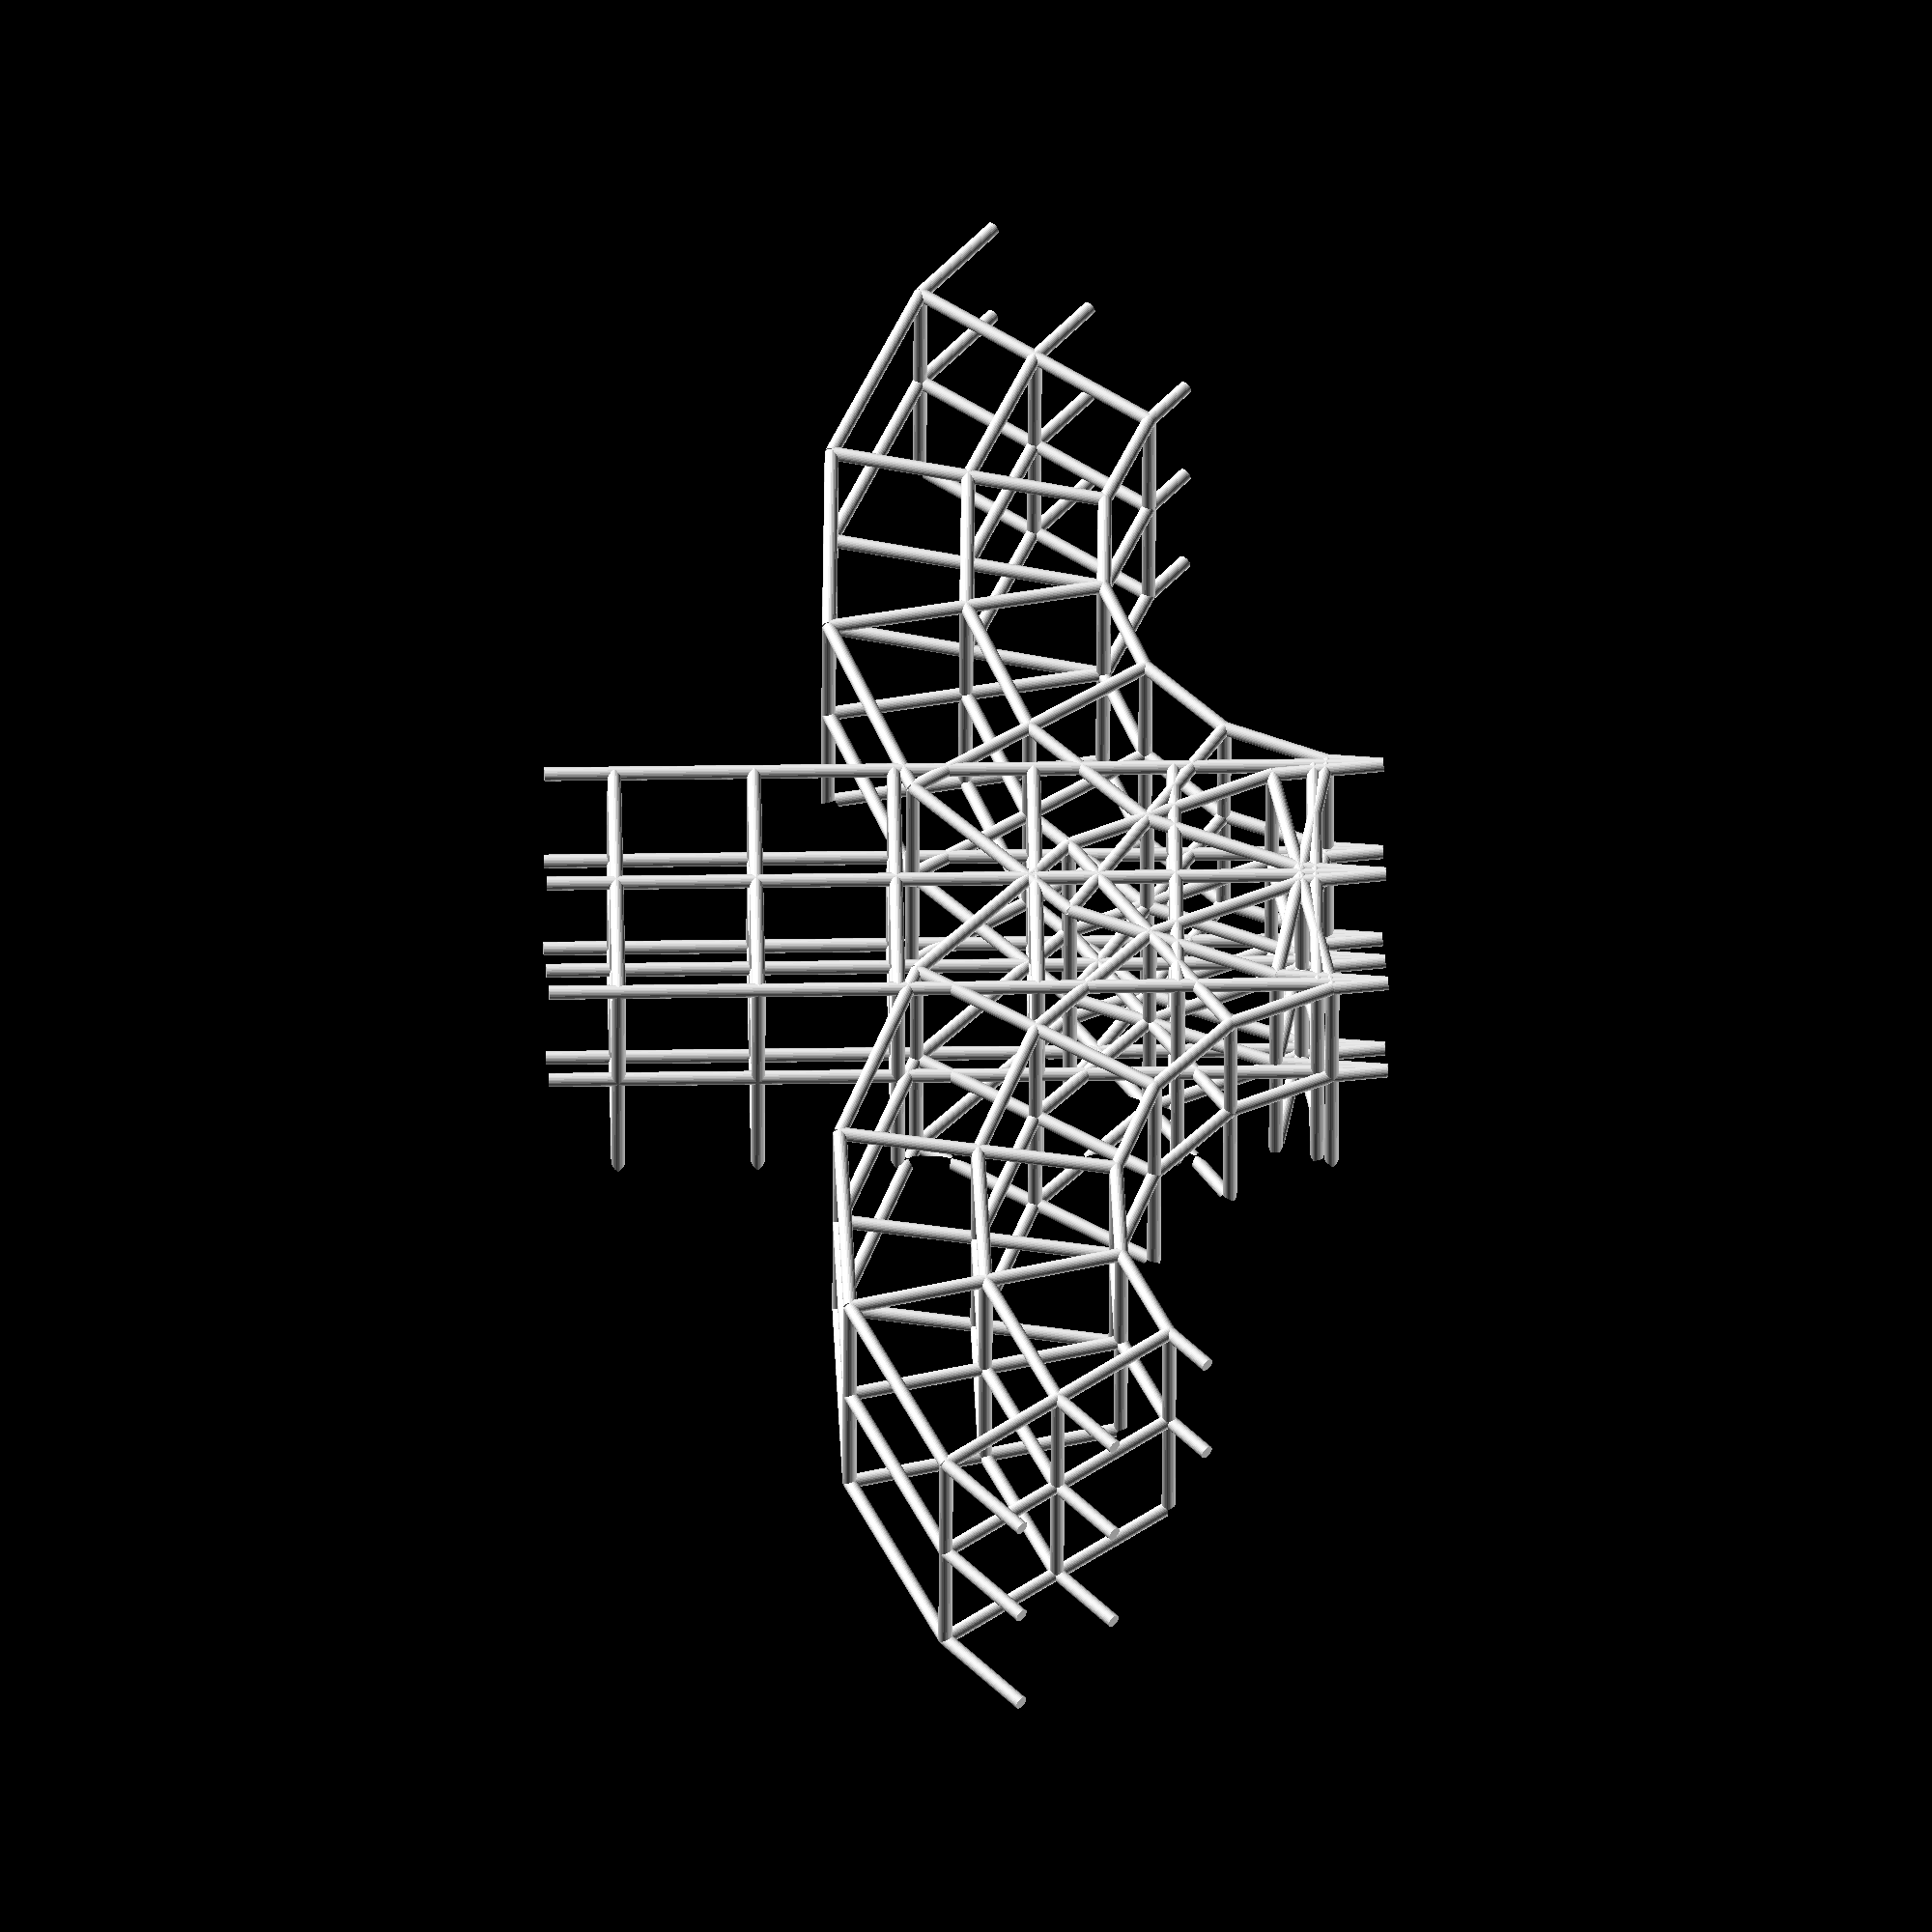
<openscad>
union() {
union() {
color([0,0,0]){cylinder(5.0,0.5,0.5,center=false,$fs=0.02); 
} 
color([0,0,0]){translate([0,0,55.0]) cylinder(5.0,0.5,0.5,center=false,$fs=0.02); 
} 
color([0,0,0]){translate([0,0,5.0]) cylinder(10.0,0.5,0.5,center=false,$fs=0.02); 
} 
color([0.9,0.9,0.9]){translate([0,0,5.0]) rotate(90.0,[0.0,1.0,0.0]) { 
 cylinder(10.0,0.5,0.5,center=false,$fs=0.02); 

 }} 
color([0.9,0.9,0.9]){translate([0,0,5.0]) rotate(90.0,[-1.0,0.0,0.0]) { 
 cylinder(10.0,0.5,0.5,center=false,$fs=0.02); 

 }} 
color([0,0,0]){translate([0,0,15.0]) cylinder(10.0,0.5,0.5,center=false,$fs=0.02); 
} 
color([0.9,0.9,0.9]){translate([0,0,15.0]) rotate(90.0,[0.0,1.0,0.0]) { 
 cylinder(10.0,0.5,0.5,center=false,$fs=0.02); 

 }} 
color([0.9,0.9,0.9]){translate([0,0,15.0]) rotate(90.0,[-1.0,0.0,0.0]) { 
 cylinder(10.0,0.5,0.5,center=false,$fs=0.02); 

 }} 
color([0,0,0]){translate([0,0,25.0]) cylinder(10.0,0.5,0.5,center=false,$fs=0.02); 
} 
color([0.9,0.9,0.9]){translate([0,0,25.0]) rotate(90.0,[0.0,1.0,0.0]) { 
 cylinder(10.0,0.5,0.5,center=false,$fs=0.02); 

 }} 
color([0.9,0.9,0.9]){translate([0,0,25.0]) rotate(90.0,[-1.0,0.0,0.0]) { 
 cylinder(10.0,0.5,0.5,center=false,$fs=0.02); 

 }} 
color([0,0,0]){translate([0,0,35.0]) cylinder(10.0,0.5,0.5,center=false,$fs=0.02); 
} 
color([0.9,0.9,0.9]){translate([0,0,35.0]) rotate(90.0,[0.0,1.0,0.0]) { 
 cylinder(10.0,0.5,0.5,center=false,$fs=0.02); 

 }} 
color([0.9,0.9,0.9]){translate([0,0,35.0]) rotate(90.0,[-1.0,0.0,0.0]) { 
 cylinder(10.0,0.5,0.5,center=false,$fs=0.02); 

 }} 
color([0,0,0]){translate([0,0,45.0]) cylinder(10.0,0.5,0.5,center=false,$fs=0.02); 
} 
color([0.9,0.9,0.9]){translate([0,0,45.0]) rotate(90.0,[0.0,1.0,0.0]) { 
 cylinder(10.0,0.5,0.5,center=false,$fs=0.02); 

 }} 
color([0.9,0.9,0.9]){translate([0,0,45.0]) rotate(90.0,[-1.0,0.0,0.0]) { 
 cylinder(10.0,0.5,0.5,center=false,$fs=0.02); 

 }} 
color([0.9,0.9,0.9]){translate([0,0,55.0]) rotate(90.0,[0.0,1.0,0.0]) { 
 cylinder(10.0,0.5,0.5,center=false,$fs=0.02); 

 }} 
color([0.9,0.9,0.9]){translate([0,0,55.0]) rotate(90.0,[-1.0,0.0,0.0]) { 
 cylinder(10.0,0.5,0.5,center=false,$fs=0.02); 

 }} 
color([0.9,0.9,0.9]){translate([0,10,0]) cylinder(5.0,0.5,0.5,center=false,$fs=0.02); 
} 
color([0.9,0.9,0.9]){translate([0,10,55.0]) cylinder(5.0,0.5,0.5,center=false,$fs=0.02); 
} 
color([0.9,0.9,0.9]){translate([0,10,5.0]) cylinder(10.0,0.5,0.5,center=false,$fs=0.02); 
} 
color([0.9,0.9,0.9]){translate([0,10,5.0]) rotate(90.0,[0.0,1.0,0.0]) { 
 cylinder(10.0,0.5,0.5,center=false,$fs=0.02); 

 }} 
color([0.9,0.9,0.9]){translate([0,10,5.0]) rotate(90.0,[-1.0,0.0,0.0]) { 
 cylinder(10.0,0.5,0.5,center=false,$fs=0.02); 

 }} 
color([0.9,0.9,0.9]){translate([0,10,15.0]) cylinder(10.0,0.5,0.5,center=false,$fs=0.02); 
} 
color([0.9,0.9,0.9]){translate([0,10,15.0]) rotate(90.0,[0.0,1.0,0.0]) { 
 cylinder(10.0,0.5,0.5,center=false,$fs=0.02); 

 }} 
color([0.9,0.9,0.9]){translate([0,10,15.0]) rotate(90.0,[-1.0,0.0,0.0]) { 
 cylinder(10.0,0.5,0.5,center=false,$fs=0.02); 

 }} 
color([0.9,0.9,0.9]){translate([0,10,25.0]) cylinder(10.0,0.5,0.5,center=false,$fs=0.02); 
} 
color([0.9,0.9,0.9]){translate([0,10,25.0]) rotate(90.0,[0.0,1.0,0.0]) { 
 cylinder(10.0,0.5,0.5,center=false,$fs=0.02); 

 }} 
color([0.9,0.9,0.9]){translate([0,10,25.0]) rotate(90.0,[-1.0,0.0,0.0]) { 
 cylinder(10.0,0.5,0.5,center=false,$fs=0.02); 

 }} 
color([0.9,0.9,0.9]){translate([0,10,35.0]) cylinder(10.0,0.5,0.5,center=false,$fs=0.02); 
} 
color([0.9,0.9,0.9]){translate([0,10,35.0]) rotate(90.0,[0.0,1.0,0.0]) { 
 cylinder(10.0,0.5,0.5,center=false,$fs=0.02); 

 }} 
color([0.9,0.9,0.9]){translate([0,10,35.0]) rotate(90.0,[-1.0,0.0,0.0]) { 
 cylinder(10.0,0.5,0.5,center=false,$fs=0.02); 

 }} 
color([0.9,0.9,0.9]){translate([0,10,45.0]) cylinder(10.0,0.5,0.5,center=false,$fs=0.02); 
} 
color([0.9,0.9,0.9]){translate([0,10,45.0]) rotate(90.0,[0.0,1.0,0.0]) { 
 cylinder(10.0,0.5,0.5,center=false,$fs=0.02); 

 }} 
color([0.9,0.9,0.9]){translate([0,10,45.0]) rotate(90.0,[-1.0,0.0,0.0]) { 
 cylinder(10.0,0.5,0.5,center=false,$fs=0.02); 

 }} 
color([0.9,0.9,0.9]){translate([0,10,55.0]) rotate(90.0,[0.0,1.0,0.0]) { 
 cylinder(10.0,0.5,0.5,center=false,$fs=0.02); 

 }} 
color([0.9,0.9,0.9]){translate([0,10,55.0]) rotate(90.0,[-1.0,0.0,0.0]) { 
 cylinder(10.0,0.5,0.5,center=false,$fs=0.02); 

 }} 
color([0.9,0.9,0.9]){translate([0,20,0]) cylinder(5.0,0.5,0.5,center=false,$fs=0.02); 
} 
color([0.9,0.9,0.9]){translate([0,20,55.0]) cylinder(5.0,0.5,0.5,center=false,$fs=0.02); 
} 
color([0.9,0.9,0.9]){translate([0,20,5.0]) cylinder(10.0,0.5,0.5,center=false,$fs=0.02); 
} 
color([0.9,0.9,0.9]){translate([0,20,5.0]) rotate(90.0,[0.0,1.0,0.0]) { 
 cylinder(10.0,0.5,0.5,center=false,$fs=0.02); 

 }} 
color([0.9,0.9,0.9]){translate([0,20,15.0]) cylinder(10.0,0.5,0.5,center=false,$fs=0.02); 
} 
color([0.9,0.9,0.9]){translate([0,20,15.0]) rotate(90.0,[0.0,1.0,0.0]) { 
 cylinder(10.0,0.5,0.5,center=false,$fs=0.02); 

 }} 
color([0.9,0.9,0.9]){translate([0,20,25.0]) cylinder(10.0,0.5,0.5,center=false,$fs=0.02); 
} 
color([0.9,0.9,0.9]){translate([0,20,25.0]) rotate(90.0,[0.0,1.0,0.0]) { 
 cylinder(10.0,0.5,0.5,center=false,$fs=0.02); 

 }} 
color([0.9,0.9,0.9]){translate([0,20,35.0]) cylinder(10.0,0.5,0.5,center=false,$fs=0.02); 
} 
color([0.9,0.9,0.9]){translate([0,20,35.0]) rotate(90.0,[0.0,1.0,0.0]) { 
 cylinder(10.0,0.5,0.5,center=false,$fs=0.02); 

 }} 
color([0.9,0.9,0.9]){translate([0,20,45.0]) cylinder(10.0,0.5,0.5,center=false,$fs=0.02); 
} 
color([0.9,0.9,0.9]){translate([0,20,45.0]) rotate(90.0,[0.0,1.0,0.0]) { 
 cylinder(10.0,0.5,0.5,center=false,$fs=0.02); 

 }} 
color([0.9,0.9,0.9]){translate([0,20,55.0]) rotate(90.0,[0.0,1.0,0.0]) { 
 cylinder(10.0,0.5,0.5,center=false,$fs=0.02); 

 }} 
color([0.9,0.9,0.9]){translate([10,0,0]) cylinder(5.0,0.5,0.5,center=false,$fs=0.02); 
} 
color([0.9,0.9,0.9]){translate([10,0,55.0]) cylinder(5.0,0.5,0.5,center=false,$fs=0.02); 
} 
color([0.9,0.9,0.9]){translate([10,0,5.0]) cylinder(10.0,0.5,0.5,center=false,$fs=0.02); 
} 
color([0.9,0.9,0.9]){translate([10,0,5.0]) rotate(90.0,[0.0,1.0,0.0]) { 
 cylinder(10.0,0.5,0.5,center=false,$fs=0.02); 

 }} 
color([0.9,0.9,0.9]){translate([10,0,5.0]) rotate(90.0,[-1.0,0.0,0.0]) { 
 cylinder(10.0,0.5,0.5,center=false,$fs=0.02); 

 }} 
color([0.9,0.9,0.9]){translate([10,0,15.0]) cylinder(10.0,0.5,0.5,center=false,$fs=0.02); 
} 
color([0.9,0.9,0.9]){translate([10,0,15.0]) rotate(90.0,[0.0,1.0,0.0]) { 
 cylinder(10.0,0.5,0.5,center=false,$fs=0.02); 

 }} 
color([0.9,0.9,0.9]){translate([10,0,15.0]) rotate(90.0,[-1.0,0.0,0.0]) { 
 cylinder(10.0,0.5,0.5,center=false,$fs=0.02); 

 }} 
color([0.9,0.9,0.9]){translate([10,0,25.0]) cylinder(10.0,0.5,0.5,center=false,$fs=0.02); 
} 
color([0.9,0.9,0.9]){translate([10,0,25.0]) rotate(90.0,[0.0,1.0,0.0]) { 
 cylinder(10.0,0.5,0.5,center=false,$fs=0.02); 

 }} 
color([0.9,0.9,0.9]){translate([10,0,25.0]) rotate(90.0,[-1.0,0.0,0.0]) { 
 cylinder(10.0,0.5,0.5,center=false,$fs=0.02); 

 }} 
color([0.9,0.9,0.9]){translate([10,0,35.0]) cylinder(10.0,0.5,0.5,center=false,$fs=0.02); 
} 
color([0.9,0.9,0.9]){translate([10,0,35.0]) rotate(90.0,[0.0,1.0,0.0]) { 
 cylinder(10.0,0.5,0.5,center=false,$fs=0.02); 

 }} 
color([0.9,0.9,0.9]){translate([10,0,35.0]) rotate(90.0,[-1.0,0.0,0.0]) { 
 cylinder(10.0,0.5,0.5,center=false,$fs=0.02); 

 }} 
color([0.9,0.9,0.9]){translate([10,0,45.0]) cylinder(10.0,0.5,0.5,center=false,$fs=0.02); 
} 
color([0.9,0.9,0.9]){translate([10,0,45.0]) rotate(90.0,[0.0,1.0,0.0]) { 
 cylinder(10.0,0.5,0.5,center=false,$fs=0.02); 

 }} 
color([0.9,0.9,0.9]){translate([10,0,45.0]) rotate(90.0,[-1.0,0.0,0.0]) { 
 cylinder(10.0,0.5,0.5,center=false,$fs=0.02); 

 }} 
color([0.9,0.9,0.9]){translate([10,0,55.0]) rotate(90.0,[0.0,1.0,0.0]) { 
 cylinder(10.0,0.5,0.5,center=false,$fs=0.02); 

 }} 
color([0.9,0.9,0.9]){translate([10,0,55.0]) rotate(90.0,[-1.0,0.0,0.0]) { 
 cylinder(10.0,0.5,0.5,center=false,$fs=0.02); 

 }} 
color([0.9,0.9,0.9]){translate([10,10,0]) cylinder(5.0,0.5,0.5,center=false,$fs=0.02); 
} 
color([0.9,0.9,0.9]){translate([10,10,55.0]) cylinder(5.0,0.5,0.5,center=false,$fs=0.02); 
} 
color([0.9,0.9,0.9]){translate([10,10,5.0]) cylinder(10.0,0.5,0.5,center=false,$fs=0.02); 
} 
color([0.9,0.9,0.9]){translate([10,10,5.0]) rotate(90.0,[0.0,1.0,0.0]) { 
 cylinder(10.0,0.5,0.5,center=false,$fs=0.02); 

 }} 
color([0.9,0.9,0.9]){translate([10,10,5.0]) rotate(90.0,[-1.0,0.0,0.0]) { 
 cylinder(10.0,0.5,0.5,center=false,$fs=0.02); 

 }} 
color([0.9,0.9,0.9]){translate([10,10,15.0]) cylinder(10.0,0.5,0.5,center=false,$fs=0.02); 
} 
color([0.9,0.9,0.9]){translate([10,10,15.0]) rotate(90.0,[0.0,1.0,0.0]) { 
 cylinder(10.0,0.5,0.5,center=false,$fs=0.02); 

 }} 
color([0.9,0.9,0.9]){translate([10,10,15.0]) rotate(90.0,[-1.0,0.0,0.0]) { 
 cylinder(10.0,0.5,0.5,center=false,$fs=0.02); 

 }} 
color([0.9,0.9,0.9]){translate([10,10,25.0]) cylinder(10.0,0.5,0.5,center=false,$fs=0.02); 
} 
color([0.9,0.9,0.9]){translate([10,10,25.0]) rotate(90.0,[0.0,1.0,0.0]) { 
 cylinder(10.0,0.5,0.5,center=false,$fs=0.02); 

 }} 
color([0.9,0.9,0.9]){translate([10,10,25.0]) rotate(90.0,[-1.0,0.0,0.0]) { 
 cylinder(10.0,0.5,0.5,center=false,$fs=0.02); 

 }} 
color([0.9,0.9,0.9]){translate([10,10,35.0]) cylinder(10.0,0.5,0.5,center=false,$fs=0.02); 
} 
color([0.9,0.9,0.9]){translate([10,10,35.0]) rotate(90.0,[0.0,1.0,0.0]) { 
 cylinder(10.0,0.5,0.5,center=false,$fs=0.02); 

 }} 
color([0.9,0.9,0.9]){translate([10,10,35.0]) rotate(90.0,[-1.0,0.0,0.0]) { 
 cylinder(10.0,0.5,0.5,center=false,$fs=0.02); 

 }} 
color([0.9,0.9,0.9]){translate([10,10,45.0]) cylinder(10.0,0.5,0.5,center=false,$fs=0.02); 
} 
color([0.9,0.9,0.9]){translate([10,10,45.0]) rotate(90.0,[0.0,1.0,0.0]) { 
 cylinder(10.0,0.5,0.5,center=false,$fs=0.02); 

 }} 
color([0.9,0.9,0.9]){translate([10,10,45.0]) rotate(90.0,[-1.0,0.0,0.0]) { 
 cylinder(10.0,0.5,0.5,center=false,$fs=0.02); 

 }} 
color([0.9,0.9,0.9]){translate([10,10,55.0]) rotate(90.0,[0.0,1.0,0.0]) { 
 cylinder(10.0,0.5,0.5,center=false,$fs=0.02); 

 }} 
color([0.9,0.9,0.9]){translate([10,10,55.0]) rotate(90.0,[-1.0,0.0,0.0]) { 
 cylinder(10.0,0.5,0.5,center=false,$fs=0.02); 

 }} 
color([0.9,0.9,0.9]){translate([10,20,0]) cylinder(5.0,0.5,0.5,center=false,$fs=0.02); 
} 
color([0.9,0.9,0.9]){translate([10,20,55.0]) cylinder(5.0,0.5,0.5,center=false,$fs=0.02); 
} 
color([0.9,0.9,0.9]){translate([10,20,5.0]) cylinder(10.0,0.5,0.5,center=false,$fs=0.02); 
} 
color([0.9,0.9,0.9]){translate([10,20,5.0]) rotate(90.0,[0.0,1.0,0.0]) { 
 cylinder(10.0,0.5,0.5,center=false,$fs=0.02); 

 }} 
color([0.9,0.9,0.9]){translate([10,20,15.0]) cylinder(10.0,0.5,0.5,center=false,$fs=0.02); 
} 
color([0.9,0.9,0.9]){translate([10,20,15.0]) rotate(90.0,[0.0,1.0,0.0]) { 
 cylinder(10.0,0.5,0.5,center=false,$fs=0.02); 

 }} 
color([0.9,0.9,0.9]){translate([10,20,25.0]) cylinder(10.0,0.5,0.5,center=false,$fs=0.02); 
} 
color([0.9,0.9,0.9]){translate([10,20,25.0]) rotate(90.0,[0.0,1.0,0.0]) { 
 cylinder(10.0,0.5,0.5,center=false,$fs=0.02); 

 }} 
color([0.9,0.9,0.9]){translate([10,20,35.0]) cylinder(10.0,0.5,0.5,center=false,$fs=0.02); 
} 
color([0.9,0.9,0.9]){translate([10,20,35.0]) rotate(90.0,[0.0,1.0,0.0]) { 
 cylinder(10.0,0.5,0.5,center=false,$fs=0.02); 

 }} 
color([0.9,0.9,0.9]){translate([10,20,45.0]) cylinder(10.0,0.5,0.5,center=false,$fs=0.02); 
} 
color([0.9,0.9,0.9]){translate([10,20,45.0]) rotate(90.0,[0.0,1.0,0.0]) { 
 cylinder(10.0,0.5,0.5,center=false,$fs=0.02); 

 }} 
color([0.9,0.9,0.9]){translate([10,20,55.0]) rotate(90.0,[0.0,1.0,0.0]) { 
 cylinder(10.0,0.5,0.5,center=false,$fs=0.02); 

 }} 
color([0.9,0.9,0.9]){translate([20,0,0]) cylinder(5.0,0.5,0.5,center=false,$fs=0.02); 
} 
color([0.9,0.9,0.9]){translate([20,0,55.0]) cylinder(5.0,0.5,0.5,center=false,$fs=0.02); 
} 
color([0.9,0.9,0.9]){translate([20,0,5.0]) cylinder(10.0,0.5,0.5,center=false,$fs=0.02); 
} 
color([0.9,0.9,0.9]){translate([20,0,5.0]) rotate(90.0,[-1.0,0.0,0.0]) { 
 cylinder(10.0,0.5,0.5,center=false,$fs=0.02); 

 }} 
color([0.9,0.9,0.9]){translate([20,0,15.0]) cylinder(10.0,0.5,0.5,center=false,$fs=0.02); 
} 
color([0.9,0.9,0.9]){translate([20,0,15.0]) rotate(90.0,[-1.0,0.0,0.0]) { 
 cylinder(10.0,0.5,0.5,center=false,$fs=0.02); 

 }} 
color([0.9,0.9,0.9]){translate([20,0,25.0]) cylinder(10.0,0.5,0.5,center=false,$fs=0.02); 
} 
color([0.9,0.9,0.9]){translate([20,0,25.0]) rotate(90.0,[-1.0,0.0,0.0]) { 
 cylinder(10.0,0.5,0.5,center=false,$fs=0.02); 

 }} 
color([0.9,0.9,0.9]){translate([20,0,35.0]) cylinder(10.0,0.5,0.5,center=false,$fs=0.02); 
} 
color([0.9,0.9,0.9]){translate([20,0,35.0]) rotate(90.0,[-1.0,0.0,0.0]) { 
 cylinder(10.0,0.5,0.5,center=false,$fs=0.02); 

 }} 
color([0.9,0.9,0.9]){translate([20,0,45.0]) cylinder(10.0,0.5,0.5,center=false,$fs=0.02); 
} 
color([0.9,0.9,0.9]){translate([20,0,45.0]) rotate(90.0,[-1.0,0.0,0.0]) { 
 cylinder(10.0,0.5,0.5,center=false,$fs=0.02); 

 }} 
color([0.9,0.9,0.9]){translate([20,0,55.0]) rotate(90.0,[-1.0,0.0,0.0]) { 
 cylinder(10.0,0.5,0.5,center=false,$fs=0.02); 

 }} 
color([0.9,0.9,0.9]){translate([20,10,0]) cylinder(5.0,0.5,0.5,center=false,$fs=0.02); 
} 
color([0.9,0.9,0.9]){translate([20,10,55.0]) cylinder(5.0,0.5,0.5,center=false,$fs=0.02); 
} 
color([0.9,0.9,0.9]){translate([20,10,5.0]) cylinder(10.0,0.5,0.5,center=false,$fs=0.02); 
} 
color([0.9,0.9,0.9]){translate([20,10,5.0]) rotate(90.0,[-1.0,0.0,0.0]) { 
 cylinder(10.0,0.5,0.5,center=false,$fs=0.02); 

 }} 
color([0.9,0.9,0.9]){translate([20,10,15.0]) cylinder(10.0,0.5,0.5,center=false,$fs=0.02); 
} 
color([0.9,0.9,0.9]){translate([20,10,15.0]) rotate(90.0,[-1.0,0.0,0.0]) { 
 cylinder(10.0,0.5,0.5,center=false,$fs=0.02); 

 }} 
color([0.9,0.9,0.9]){translate([20,10,25.0]) cylinder(10.0,0.5,0.5,center=false,$fs=0.02); 
} 
color([0.9,0.9,0.9]){translate([20,10,25.0]) rotate(90.0,[-1.0,0.0,0.0]) { 
 cylinder(10.0,0.5,0.5,center=false,$fs=0.02); 

 }} 
color([0.9,0.9,0.9]){translate([20,10,35.0]) cylinder(10.0,0.5,0.5,center=false,$fs=0.02); 
} 
color([0.9,0.9,0.9]){translate([20,10,35.0]) rotate(90.0,[-1.0,0.0,0.0]) { 
 cylinder(10.0,0.5,0.5,center=false,$fs=0.02); 

 }} 
color([0.9,0.9,0.9]){translate([20,10,45.0]) cylinder(10.0,0.5,0.5,center=false,$fs=0.02); 
} 
color([0.9,0.9,0.9]){translate([20,10,45.0]) rotate(90.0,[-1.0,0.0,0.0]) { 
 cylinder(10.0,0.5,0.5,center=false,$fs=0.02); 

 }} 
color([0.9,0.9,0.9]){translate([20,10,55.0]) rotate(90.0,[-1.0,0.0,0.0]) { 
 cylinder(10.0,0.5,0.5,center=false,$fs=0.02); 

 }} 
color([0.9,0.9,0.9]){translate([20,20,0]) cylinder(5.0,0.5,0.5,center=false,$fs=0.02); 
} 
color([0.9,0.9,0.9]){translate([20,20,55.0]) cylinder(5.0,0.5,0.5,center=false,$fs=0.02); 
} 
color([0.9,0.9,0.9]){translate([20,20,5.0]) cylinder(10.0,0.5,0.5,center=false,$fs=0.02); 
} 
color([0.9,0.9,0.9]){translate([20,20,15.0]) cylinder(10.0,0.5,0.5,center=false,$fs=0.02); 
} 
color([0.9,0.9,0.9]){translate([20,20,25.0]) cylinder(10.0,0.5,0.5,center=false,$fs=0.02); 
} 
color([0.9,0.9,0.9]){translate([20,20,35.0]) cylinder(10.0,0.5,0.5,center=false,$fs=0.02); 
} 
color([0.9,0.9,0.9]){translate([20,20,45.0]) cylinder(10.0,0.5,0.5,center=false,$fs=0.02); 
} 
color([0,0,0]){rotate(5.72957795131,[-1.0,0.0,0.0]) { 
 cylinder(7.98667333175,0.5,0.5,center=false,$fs=0.02); 

 }} 
color([0,0,0]){translate([0,63.5400446902,32.3398561528]) rotate(131.78029288,[-1.0,0.0,0.0]) { 
 cylinder(7.98667333175,0.5,0.5,center=false,$fs=0.02); 

 }} 
color([0,0,0]){translate([0,0.79733688635,7.9467732318]) rotate(22.9183118052,[-1.0,0.0,0.0]) { 
 cylinder(15.8935464636,0.5,0.5,center=false,$fs=0.02); 

 }} 
color([0.9,0.9,0.9]){translate([0,0.79733688635,7.9467732318]) rotate(90.0,[-0.0,1.0,0.0]) { 
 cylinder(10.0,0.5,0.5,center=false,$fs=0.02); 

 }} 
color([0.9,0.9,0.9]){translate([0,0.79733688635,7.9467732318]) rotate(101.459155903,[-1.0,0.0,0.0]) { 
 cylinder(10.0,0.5,0.5,center=false,$fs=0.02); 

 }} 
color([0,0,0]){translate([0,6.98657540361,22.5856989358]) rotate(45.8366236105,[-1.0,0.0,0.0]) { 
 cylinder(15.8935464636,0.5,0.5,center=false,$fs=0.02); 

 }} 
color([0.9,0.9,0.9]){translate([0,6.98657540361,22.5856989358]) rotate(90.0,[-0.0,1.0,0.0]) { 
 cylinder(10.0,0.5,0.5,center=false,$fs=0.02); 

 }} 
color([0.9,0.9,0.9]){translate([0,6.98657540361,22.5856989358]) rotate(124.377467708,[-1.0,0.0,0.0]) { 
 cylinder(10.0,0.5,0.5,center=false,$fs=0.02); 

 }} 
color([0,0,0]){translate([0,18.3879077653,33.6588393923]) rotate(68.7549354157,[-1.0,0.0,0.0]) { 
 cylinder(15.8935464636,0.5,0.5,center=false,$fs=0.02); 

 }} 
color([0.9,0.9,0.9]){translate([0,18.3879077653,33.6588393923]) rotate(90.0,[-0.0,1.0,0.0]) { 
 cylinder(10.0,0.5,0.5,center=false,$fs=0.02); 

 }} 
color([0.9,0.9,0.9]){translate([0,18.3879077653,33.6588393923]) rotate(147.295779513,[-1.0,0.0,0.0]) { 
 cylinder(10.0,0.5,0.5,center=false,$fs=0.02); 

 }} 
color([0,0,0]){translate([0,33.201314284,39.4179891995]) rotate(91.6732472209,[-1.0,0.0,0.0]) { 
 cylinder(15.8935464636,0.5,0.5,center=false,$fs=0.02); 

 }} 
color([0.9,0.9,0.9]){translate([0,33.201314284,39.4179891995]) rotate(90.0,[-0.0,1.0,0.0]) { 
 cylinder(10.0,0.5,0.5,center=false,$fs=0.02); 

 }} 
color([0.9,0.9,0.9]){translate([0,33.201314284,39.4179891995]) rotate(170.214091318,[-1.0,0.0,0.0]) { 
 cylinder(10.0,0.5,0.5,center=false,$fs=0.02); 

 }} 
color([0,0,0]){translate([0,49.0880837877,38.9539052351]) rotate(114.591559026,[-1.0,0.0,0.0]) { 
 cylinder(15.8935464636,0.5,0.5,center=false,$fs=0.02); 

 }} 
color([0.9,0.9,0.9]){translate([0,49.0880837877,38.9539052351]) rotate(90.0,[-0.0,1.0,0.0]) { 
 cylinder(10.0,0.5,0.5,center=false,$fs=0.02); 

 }} 
color([0.9,0.9,0.9]){translate([0,49.0880837877,38.9539052351]) rotate(166.867596876,[1.0,0.0,0.0]) { 
 cylinder(10.0,0.5,0.5,center=false,$fs=0.02); 

 }} 
color([0.9,0.9,0.9]){translate([0,63.5400446902,32.3398561528]) rotate(90.0,[-0.0,1.0,0.0]) { 
 cylinder(10.0,0.5,0.5,center=false,$fs=0.02); 

 }} 
color([0.9,0.9,0.9]){translate([0,63.5400446902,32.3398561528]) rotate(143.949285071,[1.0,0.0,0.0]) { 
 cylinder(10.0,0.5,0.5,center=false,$fs=0.02); 

 }} 
color([0.9,0.9,0.9]){translate([0,10.0,0.0]) rotate(5.72957795131,[-1.0,0.0,0.0]) { 
 cylinder(5.99000499881,0.5,0.5,center=false,$fs=0.02); 

 }} 
color([0.9,0.9,0.9]){translate([0,57.6550335177,24.2548921146]) rotate(131.78029288,[-1.0,0.0,0.0]) { 
 cylinder(5.99000499881,0.5,0.5,center=false,$fs=0.02); 

 }} 
color([0.9,0.9,0.9]){translate([0,10.5980026648,5.96007992385]) rotate(22.9183118052,[-1.0,0.0,0.0]) { 
 cylinder(11.9201598477,0.5,0.5,center=false,$fs=0.02); 

 }} 
color([0.9,0.9,0.9]){translate([0,10.5980026648,5.96007992385]) rotate(90.0,[-0.0,1.0,0.0]) { 
 cylinder(10.0,0.5,0.5,center=false,$fs=0.02); 

 }} 
color([0.9,0.9,0.9]){translate([0,10.5980026648,5.96007992385]) rotate(101.459155903,[-1.0,0.0,0.0]) { 
 cylinder(10.0,0.5,0.5,center=false,$fs=0.02); 

 }} 
color([0.9,0.9,0.9]){translate([0,15.2399315527,16.9392742019]) rotate(45.8366236105,[-1.0,0.0,0.0]) { 
 cylinder(11.9201598477,0.5,0.5,center=false,$fs=0.02); 

 }} 
color([0.9,0.9,0.9]){translate([0,15.2399315527,16.9392742019]) rotate(90.0,[-0.0,1.0,0.0]) { 
 cylinder(10.0,0.5,0.5,center=false,$fs=0.02); 

 }} 
color([0.9,0.9,0.9]){translate([0,15.2399315527,16.9392742019]) rotate(124.377467708,[-1.0,0.0,0.0]) { 
 cylinder(10.0,0.5,0.5,center=false,$fs=0.02); 

 }} 
color([0.9,0.9,0.9]){translate([0,23.790930824,25.2441295442]) rotate(68.7549354157,[-1.0,0.0,0.0]) { 
 cylinder(11.9201598477,0.5,0.5,center=false,$fs=0.02); 

 }} 
color([0.9,0.9,0.9]){translate([0,23.790930824,25.2441295442]) rotate(90.0,[-0.0,1.0,0.0]) { 
 cylinder(10.0,0.5,0.5,center=false,$fs=0.02); 

 }} 
color([0.9,0.9,0.9]){translate([0,23.790930824,25.2441295442]) rotate(147.295779513,[-1.0,0.0,0.0]) { 
 cylinder(10.0,0.5,0.5,center=false,$fs=0.02); 

 }} 
color([0.9,0.9,0.9]){translate([0,34.900985713,29.5634918997]) rotate(91.6732472209,[-1.0,0.0,0.0]) { 
 cylinder(11.9201598477,0.5,0.5,center=false,$fs=0.02); 

 }} 
color([0.9,0.9,0.9]){translate([0,34.900985713,29.5634918997]) rotate(90.0,[-0.0,1.0,0.0]) { 
 cylinder(10.0,0.5,0.5,center=false,$fs=0.02); 

 }} 
color([0.9,0.9,0.9]){translate([0,34.900985713,29.5634918997]) rotate(170.214091318,[-1.0,0.0,0.0]) { 
 cylinder(10.0,0.5,0.5,center=false,$fs=0.02); 

 }} 
color([0.9,0.9,0.9]){translate([0,46.8160628408,29.2154289263]) rotate(114.591559026,[-1.0,0.0,0.0]) { 
 cylinder(11.9201598477,0.5,0.5,center=false,$fs=0.02); 

 }} 
color([0.9,0.9,0.9]){translate([0,46.8160628408,29.2154289263]) rotate(90.0,[-0.0,1.0,0.0]) { 
 cylinder(10.0,0.5,0.5,center=false,$fs=0.02); 

 }} 
color([0.9,0.9,0.9]){translate([0,46.8160628408,29.2154289263]) rotate(166.867596876,[1.0,0.0,0.0]) { 
 cylinder(10.0,0.5,0.5,center=false,$fs=0.02); 

 }} 
color([0.9,0.9,0.9]){translate([0,57.6550335177,24.2548921146]) rotate(90.0,[-0.0,1.0,0.0]) { 
 cylinder(10.0,0.5,0.5,center=false,$fs=0.02); 

 }} 
color([0.9,0.9,0.9]){translate([0,57.6550335177,24.2548921146]) rotate(143.949285071,[1.0,0.0,0.0]) { 
 cylinder(10.0,0.5,0.5,center=false,$fs=0.02); 

 }} 
color([0.9,0.9,0.9]){translate([0,20.0,0.0]) rotate(5.72957795131,[-1.0,0.0,0.0]) { 
 cylinder(3.99333666587,0.5,0.5,center=false,$fs=0.02); 

 }} 
color([0.9,0.9,0.9]){translate([0,51.7700223451,16.1699280764]) rotate(131.78029288,[-1.0,0.0,0.0]) { 
 cylinder(3.99333666587,0.5,0.5,center=false,$fs=0.02); 

 }} 
color([0.9,0.9,0.9]){translate([0,20.3986684432,3.9733866159]) rotate(22.9183118052,[-1.0,0.0,0.0]) { 
 cylinder(7.9467732318,0.5,0.5,center=false,$fs=0.02); 

 }} 
color([0.9,0.9,0.9]){translate([0,20.3986684432,3.9733866159]) rotate(90.0,[-0.0,1.0,0.0]) { 
 cylinder(10.0,0.5,0.5,center=false,$fs=0.02); 

 }} 
color([0.9,0.9,0.9]){translate([0,23.4932877018,11.2928494679]) rotate(45.8366236105,[-1.0,0.0,0.0]) { 
 cylinder(7.9467732318,0.5,0.5,center=false,$fs=0.02); 

 }} 
color([0.9,0.9,0.9]){translate([0,23.4932877018,11.2928494679]) rotate(90.0,[-0.0,1.0,0.0]) { 
 cylinder(10.0,0.5,0.5,center=false,$fs=0.02); 

 }} 
color([0.9,0.9,0.9]){translate([0,29.1939538826,16.8294196962]) rotate(68.7549354157,[-1.0,0.0,0.0]) { 
 cylinder(7.9467732318,0.5,0.5,center=false,$fs=0.02); 

 }} 
color([0.9,0.9,0.9]){translate([0,29.1939538826,16.8294196962]) rotate(90.0,[-0.0,1.0,0.0]) { 
 cylinder(10.0,0.5,0.5,center=false,$fs=0.02); 

 }} 
color([0.9,0.9,0.9]){translate([0,36.600657142,19.7089945998]) rotate(91.6732472209,[-1.0,0.0,0.0]) { 
 cylinder(7.9467732318,0.5,0.5,center=false,$fs=0.02); 

 }} 
color([0.9,0.9,0.9]){translate([0,36.600657142,19.7089945998]) rotate(90.0,[-0.0,1.0,0.0]) { 
 cylinder(10.0,0.5,0.5,center=false,$fs=0.02); 

 }} 
color([0.9,0.9,0.9]){translate([0,44.5440418939,19.4769526176]) rotate(114.591559026,[-1.0,0.0,0.0]) { 
 cylinder(7.9467732318,0.5,0.5,center=false,$fs=0.02); 

 }} 
color([0.9,0.9,0.9]){translate([0,44.5440418939,19.4769526176]) rotate(90.0,[-0.0,1.0,0.0]) { 
 cylinder(10.0,0.5,0.5,center=false,$fs=0.02); 

 }} 
color([0.9,0.9,0.9]){translate([0,51.7700223451,16.1699280764]) rotate(90.0,[-0.0,1.0,0.0]) { 
 cylinder(10.0,0.5,0.5,center=false,$fs=0.02); 

 }} 
color([0.9,0.9,0.9]){translate([10,0.0,0.0]) rotate(5.72957795131,[-1.0,0.0,0.0]) { 
 cylinder(7.98667333175,0.5,0.5,center=false,$fs=0.02); 

 }} 
color([0.9,0.9,0.9]){translate([10,63.5400446902,32.3398561528]) rotate(131.78029288,[-1.0,0.0,0.0]) { 
 cylinder(7.98667333175,0.5,0.5,center=false,$fs=0.02); 

 }} 
color([0.9,0.9,0.9]){translate([10,0.79733688635,7.9467732318]) rotate(22.9183118052,[-1.0,0.0,0.0]) { 
 cylinder(15.8935464636,0.5,0.5,center=false,$fs=0.02); 

 }} 
color([0.9,0.9,0.9]){translate([10,0.79733688635,7.9467732318]) rotate(90.0,[-0.0,1.0,0.0]) { 
 cylinder(10.0,0.5,0.5,center=false,$fs=0.02); 

 }} 
color([0.9,0.9,0.9]){translate([10,0.79733688635,7.9467732318]) rotate(101.459155903,[-1.0,0.0,0.0]) { 
 cylinder(10.0,0.5,0.5,center=false,$fs=0.02); 

 }} 
color([0.9,0.9,0.9]){translate([10,6.98657540361,22.5856989358]) rotate(45.8366236105,[-1.0,0.0,0.0]) { 
 cylinder(15.8935464636,0.5,0.5,center=false,$fs=0.02); 

 }} 
color([0.9,0.9,0.9]){translate([10,6.98657540361,22.5856989358]) rotate(90.0,[-0.0,1.0,0.0]) { 
 cylinder(10.0,0.5,0.5,center=false,$fs=0.02); 

 }} 
color([0.9,0.9,0.9]){translate([10,6.98657540361,22.5856989358]) rotate(124.377467708,[-1.0,0.0,0.0]) { 
 cylinder(10.0,0.5,0.5,center=false,$fs=0.02); 

 }} 
color([0.9,0.9,0.9]){translate([10,18.3879077653,33.6588393923]) rotate(68.7549354157,[-1.0,0.0,0.0]) { 
 cylinder(15.8935464636,0.5,0.5,center=false,$fs=0.02); 

 }} 
color([0.9,0.9,0.9]){translate([10,18.3879077653,33.6588393923]) rotate(90.0,[-0.0,1.0,0.0]) { 
 cylinder(10.0,0.5,0.5,center=false,$fs=0.02); 

 }} 
color([0.9,0.9,0.9]){translate([10,18.3879077653,33.6588393923]) rotate(147.295779513,[-1.0,0.0,0.0]) { 
 cylinder(10.0,0.5,0.5,center=false,$fs=0.02); 

 }} 
color([0.9,0.9,0.9]){translate([10,33.201314284,39.4179891995]) rotate(91.6732472209,[-1.0,0.0,0.0]) { 
 cylinder(15.8935464636,0.5,0.5,center=false,$fs=0.02); 

 }} 
color([0.9,0.9,0.9]){translate([10,33.201314284,39.4179891995]) rotate(90.0,[-0.0,1.0,0.0]) { 
 cylinder(10.0,0.5,0.5,center=false,$fs=0.02); 

 }} 
color([0.9,0.9,0.9]){translate([10,33.201314284,39.4179891995]) rotate(170.214091318,[-1.0,0.0,0.0]) { 
 cylinder(10.0,0.5,0.5,center=false,$fs=0.02); 

 }} 
color([0.9,0.9,0.9]){translate([10,49.0880837877,38.9539052351]) rotate(114.591559026,[-1.0,0.0,0.0]) { 
 cylinder(15.8935464636,0.5,0.5,center=false,$fs=0.02); 

 }} 
color([0.9,0.9,0.9]){translate([10,49.0880837877,38.9539052351]) rotate(90.0,[-0.0,1.0,0.0]) { 
 cylinder(10.0,0.5,0.5,center=false,$fs=0.02); 

 }} 
color([0.9,0.9,0.9]){translate([10,49.0880837877,38.9539052351]) rotate(166.867596876,[1.0,0.0,0.0]) { 
 cylinder(10.0,0.5,0.5,center=false,$fs=0.02); 

 }} 
color([0.9,0.9,0.9]){translate([10,63.5400446902,32.3398561528]) rotate(90.0,[-0.0,1.0,0.0]) { 
 cylinder(10.0,0.5,0.5,center=false,$fs=0.02); 

 }} 
color([0.9,0.9,0.9]){translate([10,63.5400446902,32.3398561528]) rotate(143.949285071,[1.0,0.0,0.0]) { 
 cylinder(10.0,0.5,0.5,center=false,$fs=0.02); 

 }} 
color([0.9,0.9,0.9]){translate([10,10.0,0.0]) rotate(5.72957795131,[-1.0,0.0,0.0]) { 
 cylinder(5.99000499881,0.5,0.5,center=false,$fs=0.02); 

 }} 
color([0.9,0.9,0.9]){translate([10,57.6550335177,24.2548921146]) rotate(131.78029288,[-1.0,0.0,0.0]) { 
 cylinder(5.99000499881,0.5,0.5,center=false,$fs=0.02); 

 }} 
color([0.9,0.9,0.9]){translate([10,10.5980026648,5.96007992385]) rotate(22.9183118052,[-1.0,0.0,0.0]) { 
 cylinder(11.9201598477,0.5,0.5,center=false,$fs=0.02); 

 }} 
color([0.9,0.9,0.9]){translate([10,10.5980026648,5.96007992385]) rotate(90.0,[-0.0,1.0,0.0]) { 
 cylinder(10.0,0.5,0.5,center=false,$fs=0.02); 

 }} 
color([0.9,0.9,0.9]){translate([10,10.5980026648,5.96007992385]) rotate(101.459155903,[-1.0,0.0,0.0]) { 
 cylinder(10.0,0.5,0.5,center=false,$fs=0.02); 

 }} 
color([0.9,0.9,0.9]){translate([10,15.2399315527,16.9392742019]) rotate(45.8366236105,[-1.0,0.0,0.0]) { 
 cylinder(11.9201598477,0.5,0.5,center=false,$fs=0.02); 

 }} 
color([0.9,0.9,0.9]){translate([10,15.2399315527,16.9392742019]) rotate(90.0,[-0.0,1.0,0.0]) { 
 cylinder(10.0,0.5,0.5,center=false,$fs=0.02); 

 }} 
color([0.9,0.9,0.9]){translate([10,15.2399315527,16.9392742019]) rotate(124.377467708,[-1.0,0.0,0.0]) { 
 cylinder(10.0,0.5,0.5,center=false,$fs=0.02); 

 }} 
color([0.9,0.9,0.9]){translate([10,23.790930824,25.2441295442]) rotate(68.7549354157,[-1.0,0.0,0.0]) { 
 cylinder(11.9201598477,0.5,0.5,center=false,$fs=0.02); 

 }} 
color([0.9,0.9,0.9]){translate([10,23.790930824,25.2441295442]) rotate(90.0,[-0.0,1.0,0.0]) { 
 cylinder(10.0,0.5,0.5,center=false,$fs=0.02); 

 }} 
color([0.9,0.9,0.9]){translate([10,23.790930824,25.2441295442]) rotate(147.295779513,[-1.0,0.0,0.0]) { 
 cylinder(10.0,0.5,0.5,center=false,$fs=0.02); 

 }} 
color([0.9,0.9,0.9]){translate([10,34.900985713,29.5634918997]) rotate(91.6732472209,[-1.0,0.0,0.0]) { 
 cylinder(11.9201598477,0.5,0.5,center=false,$fs=0.02); 

 }} 
color([0.9,0.9,0.9]){translate([10,34.900985713,29.5634918997]) rotate(90.0,[-0.0,1.0,0.0]) { 
 cylinder(10.0,0.5,0.5,center=false,$fs=0.02); 

 }} 
color([0.9,0.9,0.9]){translate([10,34.900985713,29.5634918997]) rotate(170.214091318,[-1.0,0.0,0.0]) { 
 cylinder(10.0,0.5,0.5,center=false,$fs=0.02); 

 }} 
color([0.9,0.9,0.9]){translate([10,46.8160628408,29.2154289263]) rotate(114.591559026,[-1.0,0.0,0.0]) { 
 cylinder(11.9201598477,0.5,0.5,center=false,$fs=0.02); 

 }} 
color([0.9,0.9,0.9]){translate([10,46.8160628408,29.2154289263]) rotate(90.0,[-0.0,1.0,0.0]) { 
 cylinder(10.0,0.5,0.5,center=false,$fs=0.02); 

 }} 
color([0.9,0.9,0.9]){translate([10,46.8160628408,29.2154289263]) rotate(166.867596876,[1.0,0.0,0.0]) { 
 cylinder(10.0,0.5,0.5,center=false,$fs=0.02); 

 }} 
color([0.9,0.9,0.9]){translate([10,57.6550335177,24.2548921146]) rotate(90.0,[-0.0,1.0,0.0]) { 
 cylinder(10.0,0.5,0.5,center=false,$fs=0.02); 

 }} 
color([0.9,0.9,0.9]){translate([10,57.6550335177,24.2548921146]) rotate(143.949285071,[1.0,0.0,0.0]) { 
 cylinder(10.0,0.5,0.5,center=false,$fs=0.02); 

 }} 
color([0.9,0.9,0.9]){translate([10,20.0,0.0]) rotate(5.72957795131,[-1.0,0.0,0.0]) { 
 cylinder(3.99333666587,0.5,0.5,center=false,$fs=0.02); 

 }} 
color([0.9,0.9,0.9]){translate([10,51.7700223451,16.1699280764]) rotate(131.78029288,[-1.0,0.0,0.0]) { 
 cylinder(3.99333666587,0.5,0.5,center=false,$fs=0.02); 

 }} 
color([0.9,0.9,0.9]){translate([10,20.3986684432,3.9733866159]) rotate(22.9183118052,[-1.0,0.0,0.0]) { 
 cylinder(7.9467732318,0.5,0.5,center=false,$fs=0.02); 

 }} 
color([0.9,0.9,0.9]){translate([10,20.3986684432,3.9733866159]) rotate(90.0,[-0.0,1.0,0.0]) { 
 cylinder(10.0,0.5,0.5,center=false,$fs=0.02); 

 }} 
color([0.9,0.9,0.9]){translate([10,23.4932877018,11.2928494679]) rotate(45.8366236105,[-1.0,0.0,0.0]) { 
 cylinder(7.9467732318,0.5,0.5,center=false,$fs=0.02); 

 }} 
color([0.9,0.9,0.9]){translate([10,23.4932877018,11.2928494679]) rotate(90.0,[-0.0,1.0,0.0]) { 
 cylinder(10.0,0.5,0.5,center=false,$fs=0.02); 

 }} 
color([0.9,0.9,0.9]){translate([10,29.1939538826,16.8294196962]) rotate(68.7549354157,[-1.0,0.0,0.0]) { 
 cylinder(7.9467732318,0.5,0.5,center=false,$fs=0.02); 

 }} 
color([0.9,0.9,0.9]){translate([10,29.1939538826,16.8294196962]) rotate(90.0,[-0.0,1.0,0.0]) { 
 cylinder(10.0,0.5,0.5,center=false,$fs=0.02); 

 }} 
color([0.9,0.9,0.9]){translate([10,36.600657142,19.7089945998]) rotate(91.6732472209,[-1.0,0.0,0.0]) { 
 cylinder(7.9467732318,0.5,0.5,center=false,$fs=0.02); 

 }} 
color([0.9,0.9,0.9]){translate([10,36.600657142,19.7089945998]) rotate(90.0,[-0.0,1.0,0.0]) { 
 cylinder(10.0,0.5,0.5,center=false,$fs=0.02); 

 }} 
color([0.9,0.9,0.9]){translate([10,44.5440418939,19.4769526176]) rotate(114.591559026,[-1.0,0.0,0.0]) { 
 cylinder(7.9467732318,0.5,0.5,center=false,$fs=0.02); 

 }} 
color([0.9,0.9,0.9]){translate([10,44.5440418939,19.4769526176]) rotate(90.0,[-0.0,1.0,0.0]) { 
 cylinder(10.0,0.5,0.5,center=false,$fs=0.02); 

 }} 
color([0.9,0.9,0.9]){translate([10,51.7700223451,16.1699280764]) rotate(90.0,[-0.0,1.0,0.0]) { 
 cylinder(10.0,0.5,0.5,center=false,$fs=0.02); 

 }} 
color([0.9,0.9,0.9]){translate([20,0.0,0.0]) rotate(5.72957795131,[-1.0,0.0,0.0]) { 
 cylinder(7.98667333175,0.5,0.5,center=false,$fs=0.02); 

 }} 
color([0.9,0.9,0.9]){translate([20,63.5400446902,32.3398561528]) rotate(131.78029288,[-1.0,0.0,0.0]) { 
 cylinder(7.98667333175,0.5,0.5,center=false,$fs=0.02); 

 }} 
color([0.9,0.9,0.9]){translate([20,0.79733688635,7.9467732318]) rotate(22.9183118052,[-1.0,0.0,0.0]) { 
 cylinder(15.8935464636,0.5,0.5,center=false,$fs=0.02); 

 }} 
color([0.9,0.9,0.9]){translate([20,0.79733688635,7.9467732318]) rotate(101.459155903,[-1.0,0.0,0.0]) { 
 cylinder(10.0,0.5,0.5,center=false,$fs=0.02); 

 }} 
color([0.9,0.9,0.9]){translate([20,6.98657540361,22.5856989358]) rotate(45.8366236105,[-1.0,0.0,0.0]) { 
 cylinder(15.8935464636,0.5,0.5,center=false,$fs=0.02); 

 }} 
color([0.9,0.9,0.9]){translate([20,6.98657540361,22.5856989358]) rotate(124.377467708,[-1.0,0.0,0.0]) { 
 cylinder(10.0,0.5,0.5,center=false,$fs=0.02); 

 }} 
color([0.9,0.9,0.9]){translate([20,18.3879077653,33.6588393923]) rotate(68.7549354157,[-1.0,0.0,0.0]) { 
 cylinder(15.8935464636,0.5,0.5,center=false,$fs=0.02); 

 }} 
color([0.9,0.9,0.9]){translate([20,18.3879077653,33.6588393923]) rotate(147.295779513,[-1.0,0.0,0.0]) { 
 cylinder(10.0,0.5,0.5,center=false,$fs=0.02); 

 }} 
color([0.9,0.9,0.9]){translate([20,33.201314284,39.4179891995]) rotate(91.6732472209,[-1.0,0.0,0.0]) { 
 cylinder(15.8935464636,0.5,0.5,center=false,$fs=0.02); 

 }} 
color([0.9,0.9,0.9]){translate([20,33.201314284,39.4179891995]) rotate(170.214091318,[-1.0,0.0,0.0]) { 
 cylinder(10.0,0.5,0.5,center=false,$fs=0.02); 

 }} 
color([0.9,0.9,0.9]){translate([20,49.0880837877,38.9539052351]) rotate(114.591559026,[-1.0,0.0,0.0]) { 
 cylinder(15.8935464636,0.5,0.5,center=false,$fs=0.02); 

 }} 
color([0.9,0.9,0.9]){translate([20,49.0880837877,38.9539052351]) rotate(166.867596876,[1.0,0.0,0.0]) { 
 cylinder(10.0,0.5,0.5,center=false,$fs=0.02); 

 }} 
color([0.9,0.9,0.9]){translate([20,63.5400446902,32.3398561528]) rotate(143.949285071,[1.0,0.0,0.0]) { 
 cylinder(10.0,0.5,0.5,center=false,$fs=0.02); 

 }} 
color([0.9,0.9,0.9]){translate([20,10.0,0.0]) rotate(5.72957795131,[-1.0,0.0,0.0]) { 
 cylinder(5.99000499881,0.5,0.5,center=false,$fs=0.02); 

 }} 
color([0.9,0.9,0.9]){translate([20,57.6550335177,24.2548921146]) rotate(131.78029288,[-1.0,0.0,0.0]) { 
 cylinder(5.99000499881,0.5,0.5,center=false,$fs=0.02); 

 }} 
color([0.9,0.9,0.9]){translate([20,10.5980026648,5.96007992385]) rotate(22.9183118052,[-1.0,0.0,0.0]) { 
 cylinder(11.9201598477,0.5,0.5,center=false,$fs=0.02); 

 }} 
color([0.9,0.9,0.9]){translate([20,10.5980026648,5.96007992385]) rotate(101.459155903,[-1.0,0.0,0.0]) { 
 cylinder(10.0,0.5,0.5,center=false,$fs=0.02); 

 }} 
color([0.9,0.9,0.9]){translate([20,15.2399315527,16.9392742019]) rotate(45.8366236105,[-1.0,0.0,0.0]) { 
 cylinder(11.9201598477,0.5,0.5,center=false,$fs=0.02); 

 }} 
color([0.9,0.9,0.9]){translate([20,15.2399315527,16.9392742019]) rotate(124.377467708,[-1.0,0.0,0.0]) { 
 cylinder(10.0,0.5,0.5,center=false,$fs=0.02); 

 }} 
color([0.9,0.9,0.9]){translate([20,23.790930824,25.2441295442]) rotate(68.7549354157,[-1.0,0.0,0.0]) { 
 cylinder(11.9201598477,0.5,0.5,center=false,$fs=0.02); 

 }} 
color([0.9,0.9,0.9]){translate([20,23.790930824,25.2441295442]) rotate(147.295779513,[-1.0,0.0,0.0]) { 
 cylinder(10.0,0.5,0.5,center=false,$fs=0.02); 

 }} 
color([0.9,0.9,0.9]){translate([20,34.900985713,29.5634918997]) rotate(91.6732472209,[-1.0,0.0,0.0]) { 
 cylinder(11.9201598477,0.5,0.5,center=false,$fs=0.02); 

 }} 
color([0.9,0.9,0.9]){translate([20,34.900985713,29.5634918997]) rotate(170.214091318,[-1.0,0.0,0.0]) { 
 cylinder(10.0,0.5,0.5,center=false,$fs=0.02); 

 }} 
color([0.9,0.9,0.9]){translate([20,46.8160628408,29.2154289263]) rotate(114.591559026,[-1.0,0.0,0.0]) { 
 cylinder(11.9201598477,0.5,0.5,center=false,$fs=0.02); 

 }} 
color([0.9,0.9,0.9]){translate([20,46.8160628408,29.2154289263]) rotate(166.867596876,[1.0,0.0,0.0]) { 
 cylinder(10.0,0.5,0.5,center=false,$fs=0.02); 

 }} 
color([0.9,0.9,0.9]){translate([20,57.6550335177,24.2548921146]) rotate(143.949285071,[1.0,0.0,0.0]) { 
 cylinder(10.0,0.5,0.5,center=false,$fs=0.02); 

 }} 
color([0.9,0.9,0.9]){translate([20,20.0,0.0]) rotate(5.72957795131,[-1.0,0.0,0.0]) { 
 cylinder(3.99333666587,0.5,0.5,center=false,$fs=0.02); 

 }} 
color([0.9,0.9,0.9]){translate([20,51.7700223451,16.1699280764]) rotate(131.78029288,[-1.0,0.0,0.0]) { 
 cylinder(3.99333666587,0.5,0.5,center=false,$fs=0.02); 

 }} 
color([0.9,0.9,0.9]){translate([20,20.3986684432,3.9733866159]) rotate(22.9183118052,[-1.0,0.0,0.0]) { 
 cylinder(7.9467732318,0.5,0.5,center=false,$fs=0.02); 

 }} 
color([0.9,0.9,0.9]){translate([20,23.4932877018,11.2928494679]) rotate(45.8366236105,[-1.0,0.0,0.0]) { 
 cylinder(7.9467732318,0.5,0.5,center=false,$fs=0.02); 

 }} 
color([0.9,0.9,0.9]){translate([20,29.1939538826,16.8294196962]) rotate(68.7549354157,[-1.0,0.0,0.0]) { 
 cylinder(7.9467732318,0.5,0.5,center=false,$fs=0.02); 

 }} 
color([0.9,0.9,0.9]){translate([20,36.600657142,19.7089945998]) rotate(91.6732472209,[-1.0,0.0,0.0]) { 
 cylinder(7.9467732318,0.5,0.5,center=false,$fs=0.02); 

 }} 
color([0.9,0.9,0.9]){translate([20,44.5440418939,19.4769526176]) rotate(114.591559026,[-1.0,0.0,0.0]) { 
 cylinder(7.9467732318,0.5,0.5,center=false,$fs=0.02); 

 }} 
}
color([0,0,0]){rotate(5.72957795131,[1.0,0.0,0.0]) { 
 cylinder(3.99333666587,0.5,0.5,center=false,$fs=0.02); 

 }} 
color([0,0,0]){translate([0,-31.7700223451,16.1699280764]) rotate(131.78029288,[1.0,0.0,0.0]) { 
 cylinder(3.99333666587,0.5,0.5,center=false,$fs=0.02); 

 }} 
color([0,0,0]){translate([0,-0.398668443175,3.9733866159]) rotate(22.9183118052,[1.0,0.0,0.0]) { 
 cylinder(7.9467732318,0.5,0.5,center=false,$fs=0.02); 

 }} 
color([0.9,0.9,0.9]){translate([0,-0.398668443175,3.9733866159]) rotate(90.0,[-0.0,1.0,0.0]) { 
 cylinder(10.0,0.5,0.5,center=false,$fs=0.02); 

 }} 
color([0.9,0.9,0.9]){translate([0,-0.398668443175,3.9733866159]) rotate(78.5408440974,[-1.0,0.0,0.0]) { 
 cylinder(10.0,0.5,0.5,center=false,$fs=0.02); 

 }} 
color([0,0,0]){translate([0,-3.49328770181,11.2928494679]) rotate(45.8366236105,[1.0,0.0,0.0]) { 
 cylinder(7.9467732318,0.5,0.5,center=false,$fs=0.02); 

 }} 
color([0.9,0.9,0.9]){translate([0,-3.49328770181,11.2928494679]) rotate(90.0,[-0.0,1.0,0.0]) { 
 cylinder(10.0,0.5,0.5,center=false,$fs=0.02); 

 }} 
color([0.9,0.9,0.9]){translate([0,-3.49328770181,11.2928494679]) rotate(55.6225322922,[-1.0,0.0,0.0]) { 
 cylinder(10.0,0.5,0.5,center=false,$fs=0.02); 

 }} 
color([0,0,0]){translate([0,-9.19395388264,16.8294196962]) rotate(68.7549354157,[1.0,0.0,0.0]) { 
 cylinder(7.9467732318,0.5,0.5,center=false,$fs=0.02); 

 }} 
color([0.9,0.9,0.9]){translate([0,-9.19395388264,16.8294196962]) rotate(90.0,[-0.0,1.0,0.0]) { 
 cylinder(10.0,0.5,0.5,center=false,$fs=0.02); 

 }} 
color([0.9,0.9,0.9]){translate([0,-9.19395388264,16.8294196962]) rotate(32.7042204869,[-1.0,0.0,0.0]) { 
 cylinder(10.0,0.5,0.5,center=false,$fs=0.02); 

 }} 
color([0,0,0]){translate([0,-16.600657142,19.7089945998]) rotate(91.6732472209,[1.0,0.0,0.0]) { 
 cylinder(7.9467732318,0.5,0.5,center=false,$fs=0.02); 

 }} 
color([0.9,0.9,0.9]){translate([0,-16.600657142,19.7089945998]) rotate(90.0,[-0.0,1.0,0.0]) { 
 cylinder(10.0,0.5,0.5,center=false,$fs=0.02); 

 }} 
color([0.9,0.9,0.9]){translate([0,-16.600657142,19.7089945998]) rotate(9.78590868168,[-1.0,0.0,0.0]) { 
 cylinder(10.0,0.5,0.5,center=false,$fs=0.02); 

 }} 
color([0,0,0]){translate([0,-24.5440418939,19.4769526176]) rotate(114.591559026,[1.0,0.0,0.0]) { 
 cylinder(7.9467732318,0.5,0.5,center=false,$fs=0.02); 

 }} 
color([0.9,0.9,0.9]){translate([0,-24.5440418939,19.4769526176]) rotate(90.0,[-0.0,1.0,0.0]) { 
 cylinder(10.0,0.5,0.5,center=false,$fs=0.02); 

 }} 
color([0.9,0.9,0.9]){translate([0,-24.5440418939,19.4769526176]) rotate(13.1324031235,[1.0,0.0,0.0]) { 
 cylinder(10.0,0.5,0.5,center=false,$fs=0.02); 

 }} 
color([0.9,0.9,0.9]){translate([0,-31.7700223451,16.1699280764]) rotate(90.0,[-0.0,1.0,0.0]) { 
 cylinder(10.0,0.5,0.5,center=false,$fs=0.02); 

 }} 
color([0.9,0.9,0.9]){translate([0,-31.7700223451,16.1699280764]) rotate(36.0507149288,[1.0,0.0,0.0]) { 
 cylinder(10.0,0.5,0.5,center=false,$fs=0.02); 

 }} 
color([0.9,0.9,0.9]){translate([0,10.0,0.0]) rotate(5.72957795131,[1.0,0.0,0.0]) { 
 cylinder(5.99000499881,0.5,0.5,center=false,$fs=0.02); 

 }} 
color([0.9,0.9,0.9]){translate([0,-37.6550335177,24.2548921146]) rotate(131.78029288,[1.0,0.0,0.0]) { 
 cylinder(5.99000499881,0.5,0.5,center=false,$fs=0.02); 

 }} 
color([0.9,0.9,0.9]){translate([0,9.40199733524,5.96007992385]) rotate(22.9183118052,[1.0,0.0,0.0]) { 
 cylinder(11.9201598477,0.5,0.5,center=false,$fs=0.02); 

 }} 
color([0.9,0.9,0.9]){translate([0,9.40199733524,5.96007992385]) rotate(90.0,[-0.0,1.0,0.0]) { 
 cylinder(10.0,0.5,0.5,center=false,$fs=0.02); 

 }} 
color([0.9,0.9,0.9]){translate([0,9.40199733524,5.96007992385]) rotate(78.5408440974,[-1.0,0.0,0.0]) { 
 cylinder(10.0,0.5,0.5,center=false,$fs=0.02); 

 }} 
color([0.9,0.9,0.9]){translate([0,4.76006844729,16.9392742019]) rotate(45.8366236105,[1.0,0.0,0.0]) { 
 cylinder(11.9201598477,0.5,0.5,center=false,$fs=0.02); 

 }} 
color([0.9,0.9,0.9]){translate([0,4.76006844729,16.9392742019]) rotate(90.0,[-0.0,1.0,0.0]) { 
 cylinder(10.0,0.5,0.5,center=false,$fs=0.02); 

 }} 
color([0.9,0.9,0.9]){translate([0,4.76006844729,16.9392742019]) rotate(55.6225322922,[-1.0,0.0,0.0]) { 
 cylinder(10.0,0.5,0.5,center=false,$fs=0.02); 

 }} 
color([0.9,0.9,0.9]){translate([0,-3.79093082396,25.2441295442]) rotate(68.7549354157,[1.0,0.0,0.0]) { 
 cylinder(11.9201598477,0.5,0.5,center=false,$fs=0.02); 

 }} 
color([0.9,0.9,0.9]){translate([0,-3.79093082396,25.2441295442]) rotate(90.0,[-0.0,1.0,0.0]) { 
 cylinder(10.0,0.5,0.5,center=false,$fs=0.02); 

 }} 
color([0.9,0.9,0.9]){translate([0,-3.79093082396,25.2441295442]) rotate(32.7042204869,[-1.0,0.0,0.0]) { 
 cylinder(10.0,0.5,0.5,center=false,$fs=0.02); 

 }} 
color([0.9,0.9,0.9]){translate([0,-14.900985713,29.5634918997]) rotate(91.6732472209,[1.0,0.0,0.0]) { 
 cylinder(11.9201598477,0.5,0.5,center=false,$fs=0.02); 

 }} 
color([0.9,0.9,0.9]){translate([0,-14.900985713,29.5634918997]) rotate(90.0,[-0.0,1.0,0.0]) { 
 cylinder(10.0,0.5,0.5,center=false,$fs=0.02); 

 }} 
color([0.9,0.9,0.9]){translate([0,-14.900985713,29.5634918997]) rotate(9.78590868168,[-1.0,0.0,0.0]) { 
 cylinder(10.0,0.5,0.5,center=false,$fs=0.02); 

 }} 
color([0.9,0.9,0.9]){translate([0,-26.8160628408,29.2154289263]) rotate(114.591559026,[1.0,0.0,0.0]) { 
 cylinder(11.9201598477,0.5,0.5,center=false,$fs=0.02); 

 }} 
color([0.9,0.9,0.9]){translate([0,-26.8160628408,29.2154289263]) rotate(90.0,[-0.0,1.0,0.0]) { 
 cylinder(10.0,0.5,0.5,center=false,$fs=0.02); 

 }} 
color([0.9,0.9,0.9]){translate([0,-26.8160628408,29.2154289263]) rotate(13.1324031235,[1.0,0.0,0.0]) { 
 cylinder(10.0,0.5,0.5,center=false,$fs=0.02); 

 }} 
color([0.9,0.9,0.9]){translate([0,-37.6550335177,24.2548921146]) rotate(90.0,[-0.0,1.0,0.0]) { 
 cylinder(10.0,0.5,0.5,center=false,$fs=0.02); 

 }} 
color([0.9,0.9,0.9]){translate([0,-37.6550335177,24.2548921146]) rotate(36.0507149288,[1.0,0.0,0.0]) { 
 cylinder(10.0,0.5,0.5,center=false,$fs=0.02); 

 }} 
color([0.9,0.9,0.9]){translate([0,20.0,0.0]) rotate(5.72957795131,[1.0,0.0,0.0]) { 
 cylinder(7.98667333175,0.5,0.5,center=false,$fs=0.02); 

 }} 
color([0.9,0.9,0.9]){translate([0,-43.5400446902,32.3398561528]) rotate(131.78029288,[1.0,0.0,0.0]) { 
 cylinder(7.98667333175,0.5,0.5,center=false,$fs=0.02); 

 }} 
color([0.9,0.9,0.9]){translate([0,19.2026631136,7.9467732318]) rotate(22.9183118052,[1.0,0.0,0.0]) { 
 cylinder(15.8935464636,0.5,0.5,center=false,$fs=0.02); 

 }} 
color([0.9,0.9,0.9]){translate([0,19.2026631136,7.9467732318]) rotate(90.0,[-0.0,1.0,0.0]) { 
 cylinder(10.0,0.5,0.5,center=false,$fs=0.02); 

 }} 
color([0.9,0.9,0.9]){translate([0,13.0134245964,22.5856989358]) rotate(45.8366236105,[1.0,0.0,0.0]) { 
 cylinder(15.8935464636,0.5,0.5,center=false,$fs=0.02); 

 }} 
color([0.9,0.9,0.9]){translate([0,13.0134245964,22.5856989358]) rotate(90.0,[-0.0,1.0,0.0]) { 
 cylinder(10.0,0.5,0.5,center=false,$fs=0.02); 

 }} 
color([0.9,0.9,0.9]){translate([0,1.61209223473,33.6588393923]) rotate(68.7549354157,[1.0,0.0,0.0]) { 
 cylinder(15.8935464636,0.5,0.5,center=false,$fs=0.02); 

 }} 
color([0.9,0.9,0.9]){translate([0,1.61209223473,33.6588393923]) rotate(90.0,[-0.0,1.0,0.0]) { 
 cylinder(10.0,0.5,0.5,center=false,$fs=0.02); 

 }} 
color([0.9,0.9,0.9]){translate([0,-13.201314284,39.4179891995]) rotate(91.6732472209,[1.0,0.0,0.0]) { 
 cylinder(15.8935464636,0.5,0.5,center=false,$fs=0.02); 

 }} 
color([0.9,0.9,0.9]){translate([0,-13.201314284,39.4179891995]) rotate(90.0,[-0.0,1.0,0.0]) { 
 cylinder(10.0,0.5,0.5,center=false,$fs=0.02); 

 }} 
color([0.9,0.9,0.9]){translate([0,-29.0880837877,38.9539052351]) rotate(114.591559026,[1.0,0.0,0.0]) { 
 cylinder(15.8935464636,0.5,0.5,center=false,$fs=0.02); 

 }} 
color([0.9,0.9,0.9]){translate([0,-29.0880837877,38.9539052351]) rotate(90.0,[-0.0,1.0,0.0]) { 
 cylinder(10.0,0.5,0.5,center=false,$fs=0.02); 

 }} 
color([0.9,0.9,0.9]){translate([0,-43.5400446902,32.3398561528]) rotate(90.0,[-0.0,1.0,0.0]) { 
 cylinder(10.0,0.5,0.5,center=false,$fs=0.02); 

 }} 
color([0.9,0.9,0.9]){translate([10,0.0,0.0]) rotate(5.72957795131,[1.0,0.0,0.0]) { 
 cylinder(3.99333666587,0.5,0.5,center=false,$fs=0.02); 

 }} 
color([0.9,0.9,0.9]){translate([10,-31.7700223451,16.1699280764]) rotate(131.78029288,[1.0,0.0,0.0]) { 
 cylinder(3.99333666587,0.5,0.5,center=false,$fs=0.02); 

 }} 
color([0.9,0.9,0.9]){translate([10,-0.398668443175,3.9733866159]) rotate(22.9183118052,[1.0,0.0,0.0]) { 
 cylinder(7.9467732318,0.5,0.5,center=false,$fs=0.02); 

 }} 
color([0.9,0.9,0.9]){translate([10,-0.398668443175,3.9733866159]) rotate(90.0,[-0.0,1.0,0.0]) { 
 cylinder(10.0,0.5,0.5,center=false,$fs=0.02); 

 }} 
color([0.9,0.9,0.9]){translate([10,-0.398668443175,3.9733866159]) rotate(78.5408440974,[-1.0,0.0,0.0]) { 
 cylinder(10.0,0.5,0.5,center=false,$fs=0.02); 

 }} 
color([0.9,0.9,0.9]){translate([10,-3.49328770181,11.2928494679]) rotate(45.8366236105,[1.0,0.0,0.0]) { 
 cylinder(7.9467732318,0.5,0.5,center=false,$fs=0.02); 

 }} 
color([0.9,0.9,0.9]){translate([10,-3.49328770181,11.2928494679]) rotate(90.0,[-0.0,1.0,0.0]) { 
 cylinder(10.0,0.5,0.5,center=false,$fs=0.02); 

 }} 
color([0.9,0.9,0.9]){translate([10,-3.49328770181,11.2928494679]) rotate(55.6225322922,[-1.0,0.0,0.0]) { 
 cylinder(10.0,0.5,0.5,center=false,$fs=0.02); 

 }} 
color([0.9,0.9,0.9]){translate([10,-9.19395388264,16.8294196962]) rotate(68.7549354157,[1.0,0.0,0.0]) { 
 cylinder(7.9467732318,0.5,0.5,center=false,$fs=0.02); 

 }} 
color([0.9,0.9,0.9]){translate([10,-9.19395388264,16.8294196962]) rotate(90.0,[-0.0,1.0,0.0]) { 
 cylinder(10.0,0.5,0.5,center=false,$fs=0.02); 

 }} 
color([0.9,0.9,0.9]){translate([10,-9.19395388264,16.8294196962]) rotate(32.7042204869,[-1.0,0.0,0.0]) { 
 cylinder(10.0,0.5,0.5,center=false,$fs=0.02); 

 }} 
color([0.9,0.9,0.9]){translate([10,-16.600657142,19.7089945998]) rotate(91.6732472209,[1.0,0.0,0.0]) { 
 cylinder(7.9467732318,0.5,0.5,center=false,$fs=0.02); 

 }} 
color([0.9,0.9,0.9]){translate([10,-16.600657142,19.7089945998]) rotate(90.0,[-0.0,1.0,0.0]) { 
 cylinder(10.0,0.5,0.5,center=false,$fs=0.02); 

 }} 
color([0.9,0.9,0.9]){translate([10,-16.600657142,19.7089945998]) rotate(9.78590868168,[-1.0,0.0,0.0]) { 
 cylinder(10.0,0.5,0.5,center=false,$fs=0.02); 

 }} 
color([0.9,0.9,0.9]){translate([10,-24.5440418939,19.4769526176]) rotate(114.591559026,[1.0,0.0,0.0]) { 
 cylinder(7.9467732318,0.5,0.5,center=false,$fs=0.02); 

 }} 
color([0.9,0.9,0.9]){translate([10,-24.5440418939,19.4769526176]) rotate(90.0,[-0.0,1.0,0.0]) { 
 cylinder(10.0,0.5,0.5,center=false,$fs=0.02); 

 }} 
color([0.9,0.9,0.9]){translate([10,-24.5440418939,19.4769526176]) rotate(13.1324031235,[1.0,0.0,0.0]) { 
 cylinder(10.0,0.5,0.5,center=false,$fs=0.02); 

 }} 
color([0.9,0.9,0.9]){translate([10,-31.7700223451,16.1699280764]) rotate(90.0,[-0.0,1.0,0.0]) { 
 cylinder(10.0,0.5,0.5,center=false,$fs=0.02); 

 }} 
color([0.9,0.9,0.9]){translate([10,-31.7700223451,16.1699280764]) rotate(36.0507149288,[1.0,0.0,0.0]) { 
 cylinder(10.0,0.5,0.5,center=false,$fs=0.02); 

 }} 
color([0.9,0.9,0.9]){translate([10,10.0,0.0]) rotate(5.72957795131,[1.0,0.0,0.0]) { 
 cylinder(5.99000499881,0.5,0.5,center=false,$fs=0.02); 

 }} 
color([0.9,0.9,0.9]){translate([10,-37.6550335177,24.2548921146]) rotate(131.78029288,[1.0,0.0,0.0]) { 
 cylinder(5.99000499881,0.5,0.5,center=false,$fs=0.02); 

 }} 
color([0.9,0.9,0.9]){translate([10,9.40199733524,5.96007992385]) rotate(22.9183118052,[1.0,0.0,0.0]) { 
 cylinder(11.9201598477,0.5,0.5,center=false,$fs=0.02); 

 }} 
color([0.9,0.9,0.9]){translate([10,9.40199733524,5.96007992385]) rotate(90.0,[-0.0,1.0,0.0]) { 
 cylinder(10.0,0.5,0.5,center=false,$fs=0.02); 

 }} 
color([0.9,0.9,0.9]){translate([10,9.40199733524,5.96007992385]) rotate(78.5408440974,[-1.0,0.0,0.0]) { 
 cylinder(10.0,0.5,0.5,center=false,$fs=0.02); 

 }} 
color([0.9,0.9,0.9]){translate([10,4.76006844729,16.9392742019]) rotate(45.8366236105,[1.0,0.0,0.0]) { 
 cylinder(11.9201598477,0.5,0.5,center=false,$fs=0.02); 

 }} 
color([0.9,0.9,0.9]){translate([10,4.76006844729,16.9392742019]) rotate(90.0,[-0.0,1.0,0.0]) { 
 cylinder(10.0,0.5,0.5,center=false,$fs=0.02); 

 }} 
color([0.9,0.9,0.9]){translate([10,4.76006844729,16.9392742019]) rotate(55.6225322922,[-1.0,0.0,0.0]) { 
 cylinder(10.0,0.5,0.5,center=false,$fs=0.02); 

 }} 
color([0.9,0.9,0.9]){translate([10,-3.79093082396,25.2441295442]) rotate(68.7549354157,[1.0,0.0,0.0]) { 
 cylinder(11.9201598477,0.5,0.5,center=false,$fs=0.02); 

 }} 
color([0.9,0.9,0.9]){translate([10,-3.79093082396,25.2441295442]) rotate(90.0,[-0.0,1.0,0.0]) { 
 cylinder(10.0,0.5,0.5,center=false,$fs=0.02); 

 }} 
color([0.9,0.9,0.9]){translate([10,-3.79093082396,25.2441295442]) rotate(32.7042204869,[-1.0,0.0,0.0]) { 
 cylinder(10.0,0.5,0.5,center=false,$fs=0.02); 

 }} 
color([0.9,0.9,0.9]){translate([10,-14.900985713,29.5634918997]) rotate(91.6732472209,[1.0,0.0,0.0]) { 
 cylinder(11.9201598477,0.5,0.5,center=false,$fs=0.02); 

 }} 
color([0.9,0.9,0.9]){translate([10,-14.900985713,29.5634918997]) rotate(90.0,[-0.0,1.0,0.0]) { 
 cylinder(10.0,0.5,0.5,center=false,$fs=0.02); 

 }} 
color([0.9,0.9,0.9]){translate([10,-14.900985713,29.5634918997]) rotate(9.78590868168,[-1.0,0.0,0.0]) { 
 cylinder(10.0,0.5,0.5,center=false,$fs=0.02); 

 }} 
color([0.9,0.9,0.9]){translate([10,-26.8160628408,29.2154289263]) rotate(114.591559026,[1.0,0.0,0.0]) { 
 cylinder(11.9201598477,0.5,0.5,center=false,$fs=0.02); 

 }} 
color([0.9,0.9,0.9]){translate([10,-26.8160628408,29.2154289263]) rotate(90.0,[-0.0,1.0,0.0]) { 
 cylinder(10.0,0.5,0.5,center=false,$fs=0.02); 

 }} 
color([0.9,0.9,0.9]){translate([10,-26.8160628408,29.2154289263]) rotate(13.1324031235,[1.0,0.0,0.0]) { 
 cylinder(10.0,0.5,0.5,center=false,$fs=0.02); 

 }} 
color([0.9,0.9,0.9]){translate([10,-37.6550335177,24.2548921146]) rotate(90.0,[-0.0,1.0,0.0]) { 
 cylinder(10.0,0.5,0.5,center=false,$fs=0.02); 

 }} 
color([0.9,0.9,0.9]){translate([10,-37.6550335177,24.2548921146]) rotate(36.0507149288,[1.0,0.0,0.0]) { 
 cylinder(10.0,0.5,0.5,center=false,$fs=0.02); 

 }} 
color([0.9,0.9,0.9]){translate([10,20.0,0.0]) rotate(5.72957795131,[1.0,0.0,0.0]) { 
 cylinder(7.98667333175,0.5,0.5,center=false,$fs=0.02); 

 }} 
color([0.9,0.9,0.9]){translate([10,-43.5400446902,32.3398561528]) rotate(131.78029288,[1.0,0.0,0.0]) { 
 cylinder(7.98667333175,0.5,0.5,center=false,$fs=0.02); 

 }} 
color([0.9,0.9,0.9]){translate([10,19.2026631136,7.9467732318]) rotate(22.9183118052,[1.0,0.0,0.0]) { 
 cylinder(15.8935464636,0.5,0.5,center=false,$fs=0.02); 

 }} 
color([0.9,0.9,0.9]){translate([10,19.2026631136,7.9467732318]) rotate(90.0,[-0.0,1.0,0.0]) { 
 cylinder(10.0,0.5,0.5,center=false,$fs=0.02); 

 }} 
color([0.9,0.9,0.9]){translate([10,13.0134245964,22.5856989358]) rotate(45.8366236105,[1.0,0.0,0.0]) { 
 cylinder(15.8935464636,0.5,0.5,center=false,$fs=0.02); 

 }} 
color([0.9,0.9,0.9]){translate([10,13.0134245964,22.5856989358]) rotate(90.0,[-0.0,1.0,0.0]) { 
 cylinder(10.0,0.5,0.5,center=false,$fs=0.02); 

 }} 
color([0.9,0.9,0.9]){translate([10,1.61209223473,33.6588393923]) rotate(68.7549354157,[1.0,0.0,0.0]) { 
 cylinder(15.8935464636,0.5,0.5,center=false,$fs=0.02); 

 }} 
color([0.9,0.9,0.9]){translate([10,1.61209223473,33.6588393923]) rotate(90.0,[-0.0,1.0,0.0]) { 
 cylinder(10.0,0.5,0.5,center=false,$fs=0.02); 

 }} 
color([0.9,0.9,0.9]){translate([10,-13.201314284,39.4179891995]) rotate(91.6732472209,[1.0,0.0,0.0]) { 
 cylinder(15.8935464636,0.5,0.5,center=false,$fs=0.02); 

 }} 
color([0.9,0.9,0.9]){translate([10,-13.201314284,39.4179891995]) rotate(90.0,[-0.0,1.0,0.0]) { 
 cylinder(10.0,0.5,0.5,center=false,$fs=0.02); 

 }} 
color([0.9,0.9,0.9]){translate([10,-29.0880837877,38.9539052351]) rotate(114.591559026,[1.0,0.0,0.0]) { 
 cylinder(15.8935464636,0.5,0.5,center=false,$fs=0.02); 

 }} 
color([0.9,0.9,0.9]){translate([10,-29.0880837877,38.9539052351]) rotate(90.0,[-0.0,1.0,0.0]) { 
 cylinder(10.0,0.5,0.5,center=false,$fs=0.02); 

 }} 
color([0.9,0.9,0.9]){translate([10,-43.5400446902,32.3398561528]) rotate(90.0,[-0.0,1.0,0.0]) { 
 cylinder(10.0,0.5,0.5,center=false,$fs=0.02); 

 }} 
color([0.9,0.9,0.9]){translate([20,0.0,0.0]) rotate(5.72957795131,[1.0,0.0,0.0]) { 
 cylinder(3.99333666587,0.5,0.5,center=false,$fs=0.02); 

 }} 
color([0.9,0.9,0.9]){translate([20,-31.7700223451,16.1699280764]) rotate(131.78029288,[1.0,0.0,0.0]) { 
 cylinder(3.99333666587,0.5,0.5,center=false,$fs=0.02); 

 }} 
color([0.9,0.9,0.9]){translate([20,-0.398668443175,3.9733866159]) rotate(22.9183118052,[1.0,0.0,0.0]) { 
 cylinder(7.9467732318,0.5,0.5,center=false,$fs=0.02); 

 }} 
color([0.9,0.9,0.9]){translate([20,-0.398668443175,3.9733866159]) rotate(78.5408440974,[-1.0,0.0,0.0]) { 
 cylinder(10.0,0.5,0.5,center=false,$fs=0.02); 

 }} 
color([0.9,0.9,0.9]){translate([20,-3.49328770181,11.2928494679]) rotate(45.8366236105,[1.0,0.0,0.0]) { 
 cylinder(7.9467732318,0.5,0.5,center=false,$fs=0.02); 

 }} 
color([0.9,0.9,0.9]){translate([20,-3.49328770181,11.2928494679]) rotate(55.6225322922,[-1.0,0.0,0.0]) { 
 cylinder(10.0,0.5,0.5,center=false,$fs=0.02); 

 }} 
color([0.9,0.9,0.9]){translate([20,-9.19395388264,16.8294196962]) rotate(68.7549354157,[1.0,0.0,0.0]) { 
 cylinder(7.9467732318,0.5,0.5,center=false,$fs=0.02); 

 }} 
color([0.9,0.9,0.9]){translate([20,-9.19395388264,16.8294196962]) rotate(32.7042204869,[-1.0,0.0,0.0]) { 
 cylinder(10.0,0.5,0.5,center=false,$fs=0.02); 

 }} 
color([0.9,0.9,0.9]){translate([20,-16.600657142,19.7089945998]) rotate(91.6732472209,[1.0,0.0,0.0]) { 
 cylinder(7.9467732318,0.5,0.5,center=false,$fs=0.02); 

 }} 
color([0.9,0.9,0.9]){translate([20,-16.600657142,19.7089945998]) rotate(9.78590868168,[-1.0,0.0,0.0]) { 
 cylinder(10.0,0.5,0.5,center=false,$fs=0.02); 

 }} 
color([0.9,0.9,0.9]){translate([20,-24.5440418939,19.4769526176]) rotate(114.591559026,[1.0,0.0,0.0]) { 
 cylinder(7.9467732318,0.5,0.5,center=false,$fs=0.02); 

 }} 
color([0.9,0.9,0.9]){translate([20,-24.5440418939,19.4769526176]) rotate(13.1324031235,[1.0,0.0,0.0]) { 
 cylinder(10.0,0.5,0.5,center=false,$fs=0.02); 

 }} 
color([0.9,0.9,0.9]){translate([20,-31.7700223451,16.1699280764]) rotate(36.0507149288,[1.0,0.0,0.0]) { 
 cylinder(10.0,0.5,0.5,center=false,$fs=0.02); 

 }} 
color([0.9,0.9,0.9]){translate([20,10.0,0.0]) rotate(5.72957795131,[1.0,0.0,0.0]) { 
 cylinder(5.99000499881,0.5,0.5,center=false,$fs=0.02); 

 }} 
color([0.9,0.9,0.9]){translate([20,-37.6550335177,24.2548921146]) rotate(131.78029288,[1.0,0.0,0.0]) { 
 cylinder(5.99000499881,0.5,0.5,center=false,$fs=0.02); 

 }} 
color([0.9,0.9,0.9]){translate([20,9.40199733524,5.96007992385]) rotate(22.9183118052,[1.0,0.0,0.0]) { 
 cylinder(11.9201598477,0.5,0.5,center=false,$fs=0.02); 

 }} 
color([0.9,0.9,0.9]){translate([20,9.40199733524,5.96007992385]) rotate(78.5408440974,[-1.0,0.0,0.0]) { 
 cylinder(10.0,0.5,0.5,center=false,$fs=0.02); 

 }} 
color([0.9,0.9,0.9]){translate([20,4.76006844729,16.9392742019]) rotate(45.8366236105,[1.0,0.0,0.0]) { 
 cylinder(11.9201598477,0.5,0.5,center=false,$fs=0.02); 

 }} 
color([0.9,0.9,0.9]){translate([20,4.76006844729,16.9392742019]) rotate(55.6225322922,[-1.0,0.0,0.0]) { 
 cylinder(10.0,0.5,0.5,center=false,$fs=0.02); 

 }} 
color([0.9,0.9,0.9]){translate([20,-3.79093082396,25.2441295442]) rotate(68.7549354157,[1.0,0.0,0.0]) { 
 cylinder(11.9201598477,0.5,0.5,center=false,$fs=0.02); 

 }} 
color([0.9,0.9,0.9]){translate([20,-3.79093082396,25.2441295442]) rotate(32.7042204869,[-1.0,0.0,0.0]) { 
 cylinder(10.0,0.5,0.5,center=false,$fs=0.02); 

 }} 
color([0.9,0.9,0.9]){translate([20,-14.900985713,29.5634918997]) rotate(91.6732472209,[1.0,0.0,0.0]) { 
 cylinder(11.9201598477,0.5,0.5,center=false,$fs=0.02); 

 }} 
color([0.9,0.9,0.9]){translate([20,-14.900985713,29.5634918997]) rotate(9.78590868168,[-1.0,0.0,0.0]) { 
 cylinder(10.0,0.5,0.5,center=false,$fs=0.02); 

 }} 
color([0.9,0.9,0.9]){translate([20,-26.8160628408,29.2154289263]) rotate(114.591559026,[1.0,0.0,0.0]) { 
 cylinder(11.9201598477,0.5,0.5,center=false,$fs=0.02); 

 }} 
color([0.9,0.9,0.9]){translate([20,-26.8160628408,29.2154289263]) rotate(13.1324031235,[1.0,0.0,0.0]) { 
 cylinder(10.0,0.5,0.5,center=false,$fs=0.02); 

 }} 
color([0.9,0.9,0.9]){translate([20,-37.6550335177,24.2548921146]) rotate(36.0507149288,[1.0,0.0,0.0]) { 
 cylinder(10.0,0.5,0.5,center=false,$fs=0.02); 

 }} 
color([0.9,0.9,0.9]){translate([20,20.0,0.0]) rotate(5.72957795131,[1.0,0.0,0.0]) { 
 cylinder(7.98667333175,0.5,0.5,center=false,$fs=0.02); 

 }} 
color([0.9,0.9,0.9]){translate([20,-43.5400446902,32.3398561528]) rotate(131.78029288,[1.0,0.0,0.0]) { 
 cylinder(7.98667333175,0.5,0.5,center=false,$fs=0.02); 

 }} 
color([0.9,0.9,0.9]){translate([20,19.2026631136,7.9467732318]) rotate(22.9183118052,[1.0,0.0,0.0]) { 
 cylinder(15.8935464636,0.5,0.5,center=false,$fs=0.02); 

 }} 
color([0.9,0.9,0.9]){translate([20,13.0134245964,22.5856989358]) rotate(45.8366236105,[1.0,0.0,0.0]) { 
 cylinder(15.8935464636,0.5,0.5,center=false,$fs=0.02); 

 }} 
color([0.9,0.9,0.9]){translate([20,1.61209223473,33.6588393923]) rotate(68.7549354157,[1.0,0.0,0.0]) { 
 cylinder(15.8935464636,0.5,0.5,center=false,$fs=0.02); 

 }} 
color([0.9,0.9,0.9]){translate([20,-13.201314284,39.4179891995]) rotate(91.6732472209,[1.0,0.0,0.0]) { 
 cylinder(15.8935464636,0.5,0.5,center=false,$fs=0.02); 

 }} 
color([0.9,0.9,0.9]){translate([20,-29.0880837877,38.9539052351]) rotate(114.591559026,[1.0,0.0,0.0]) { 
 cylinder(15.8935464636,0.5,0.5,center=false,$fs=0.02); 

 }} 
}

</openscad>
<views>
elev=139.8 azim=101.2 roll=91.0 proj=o view=wireframe
</views>
